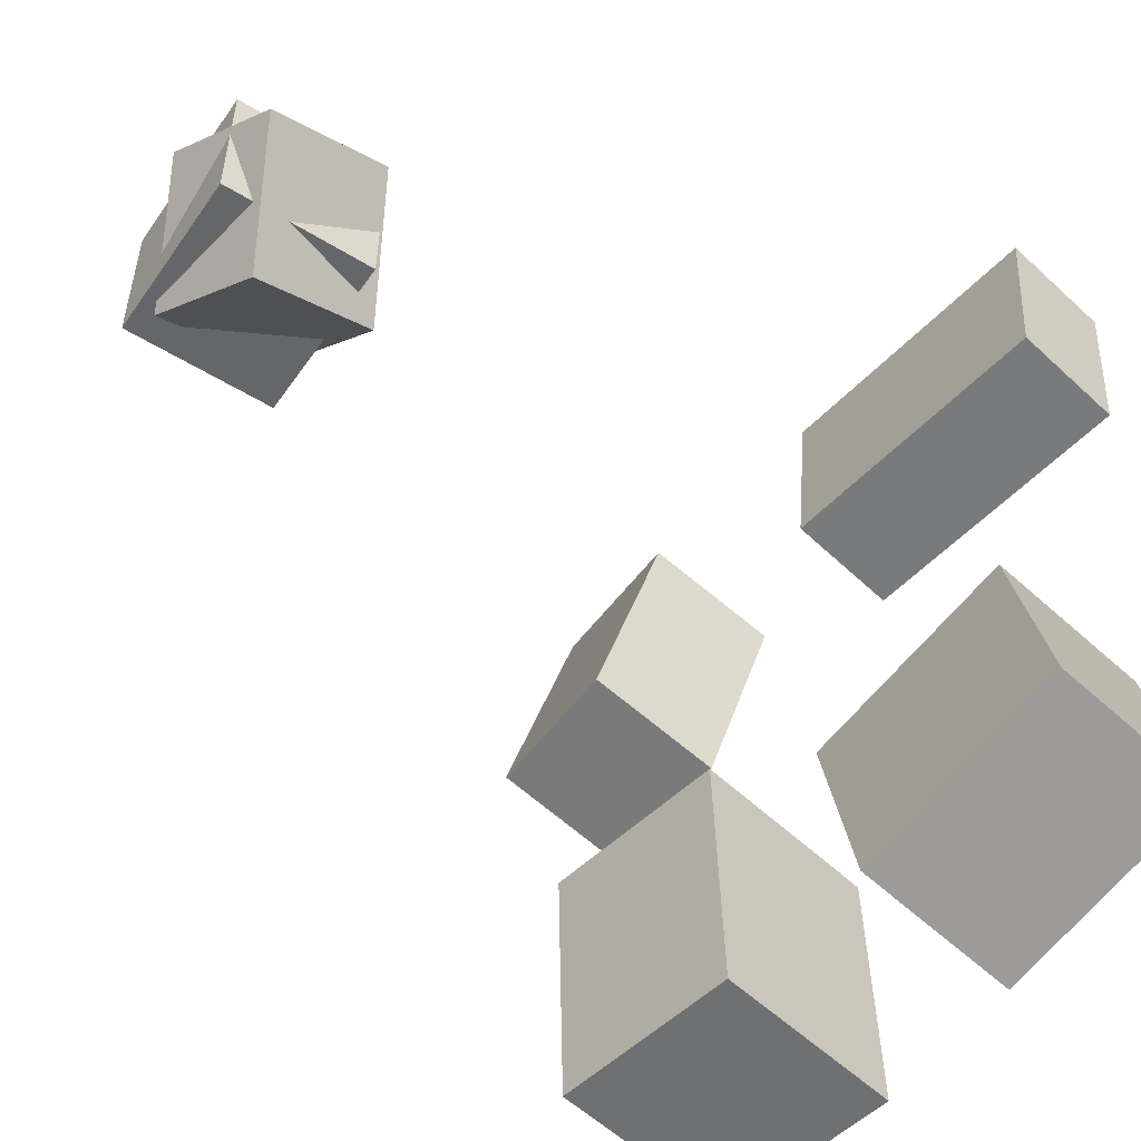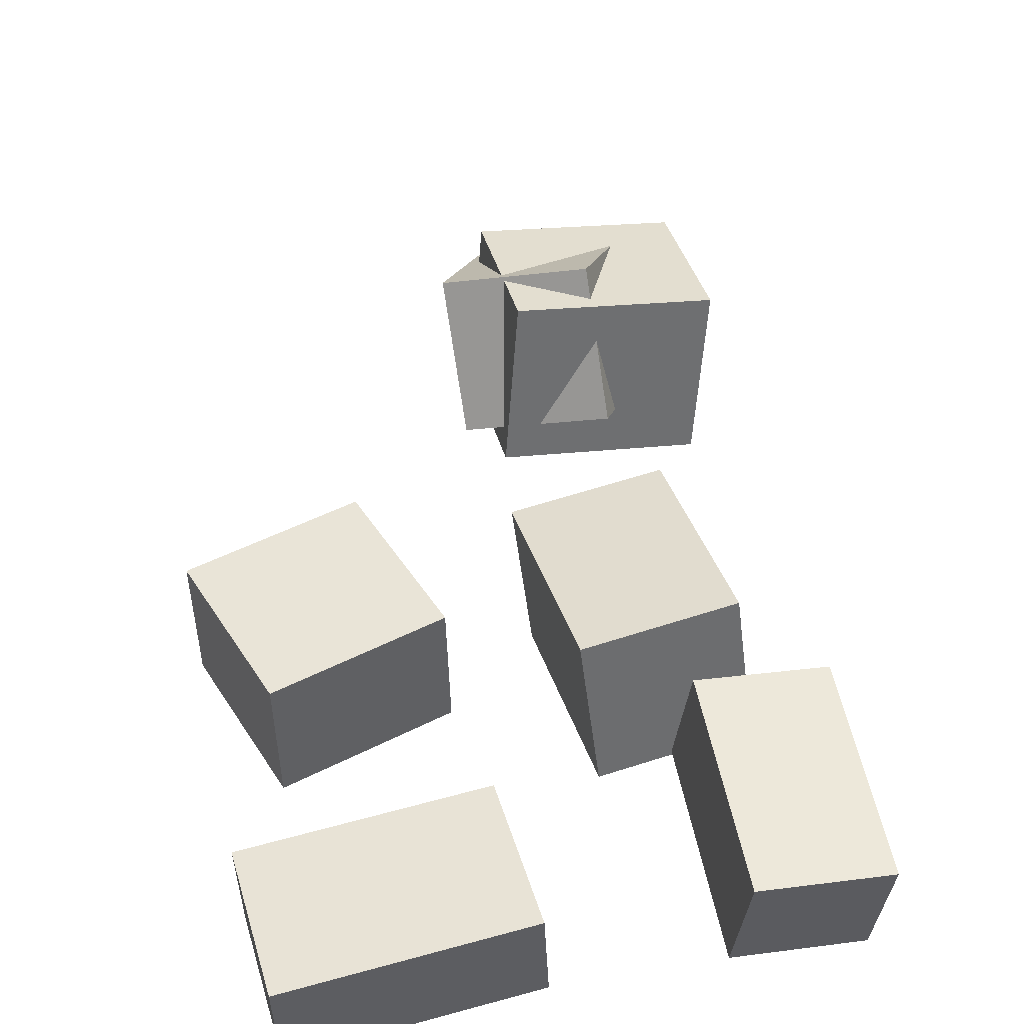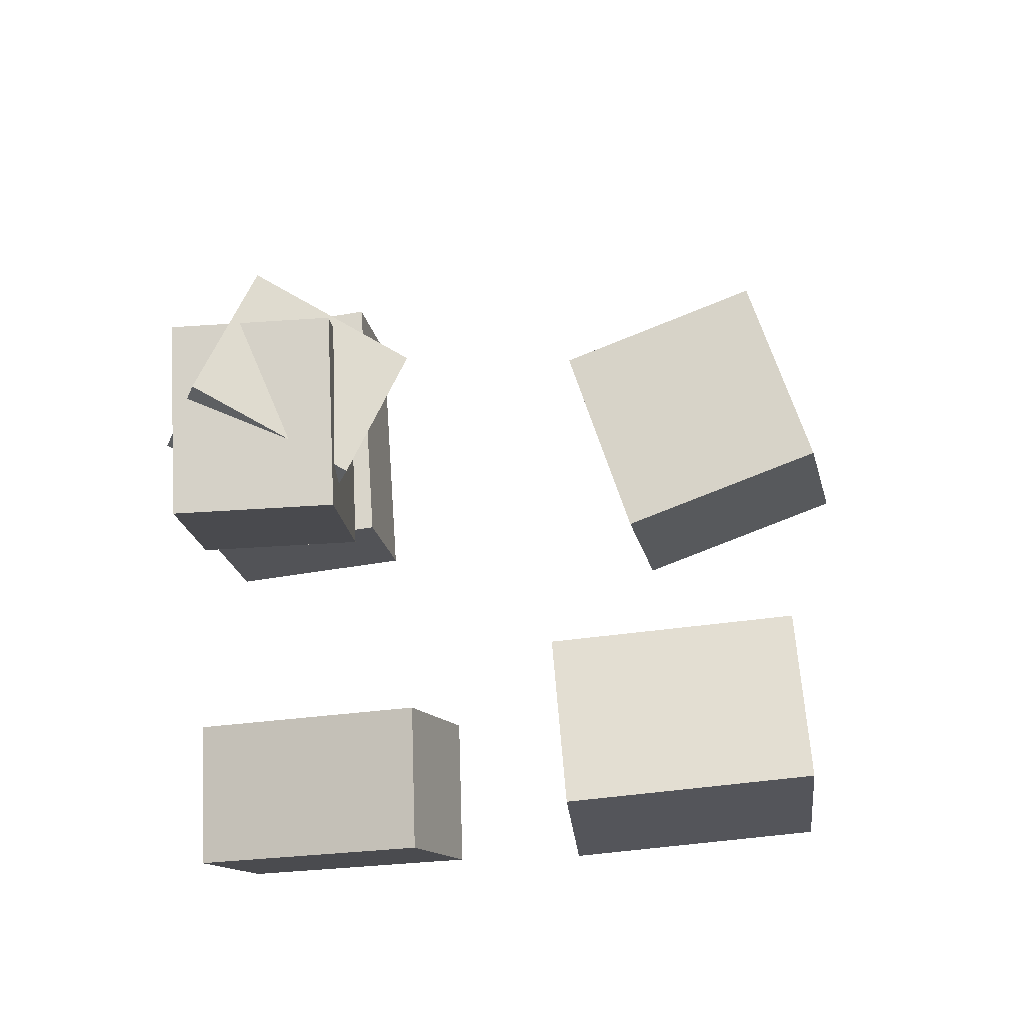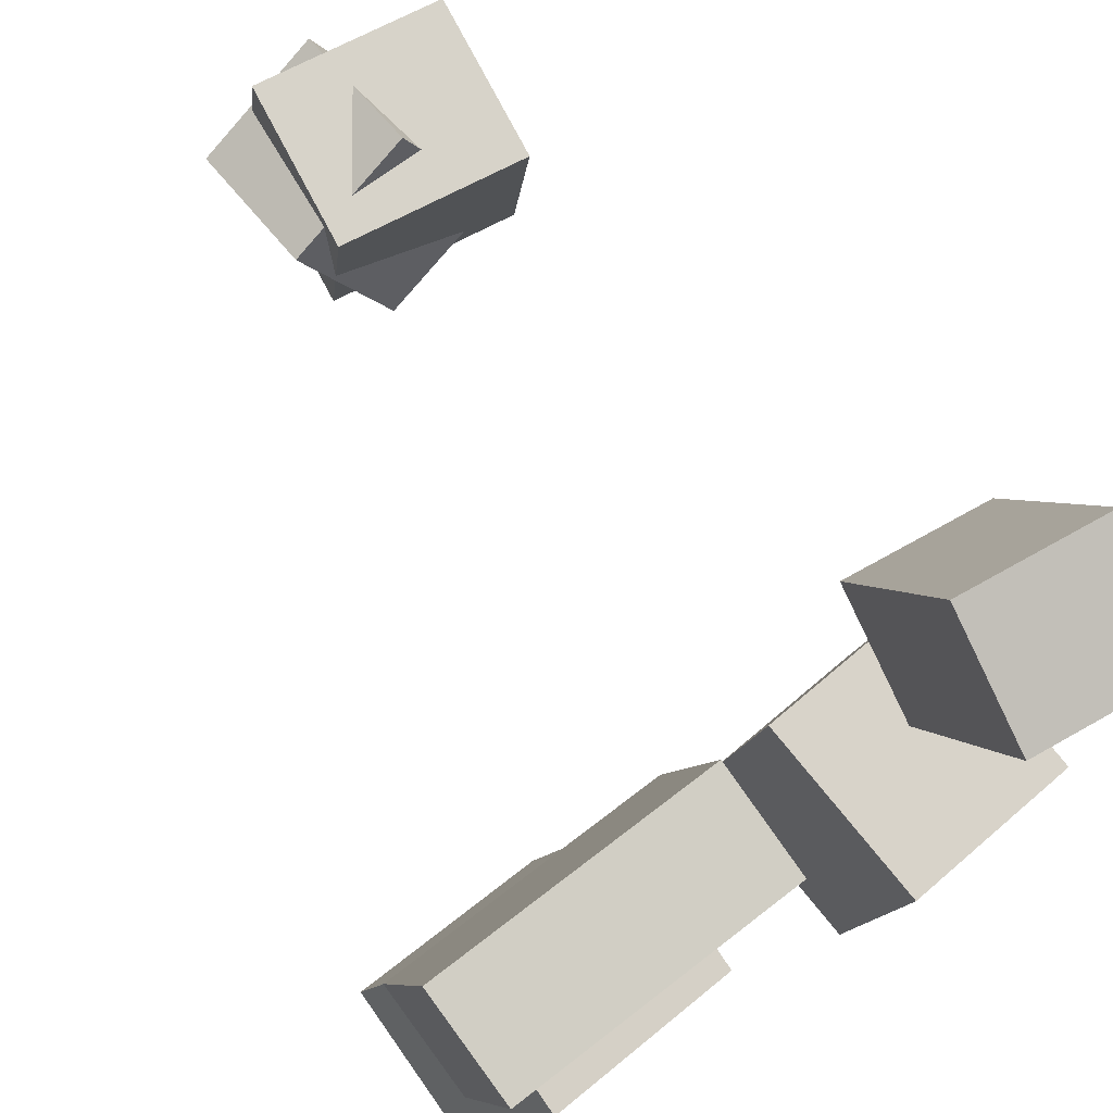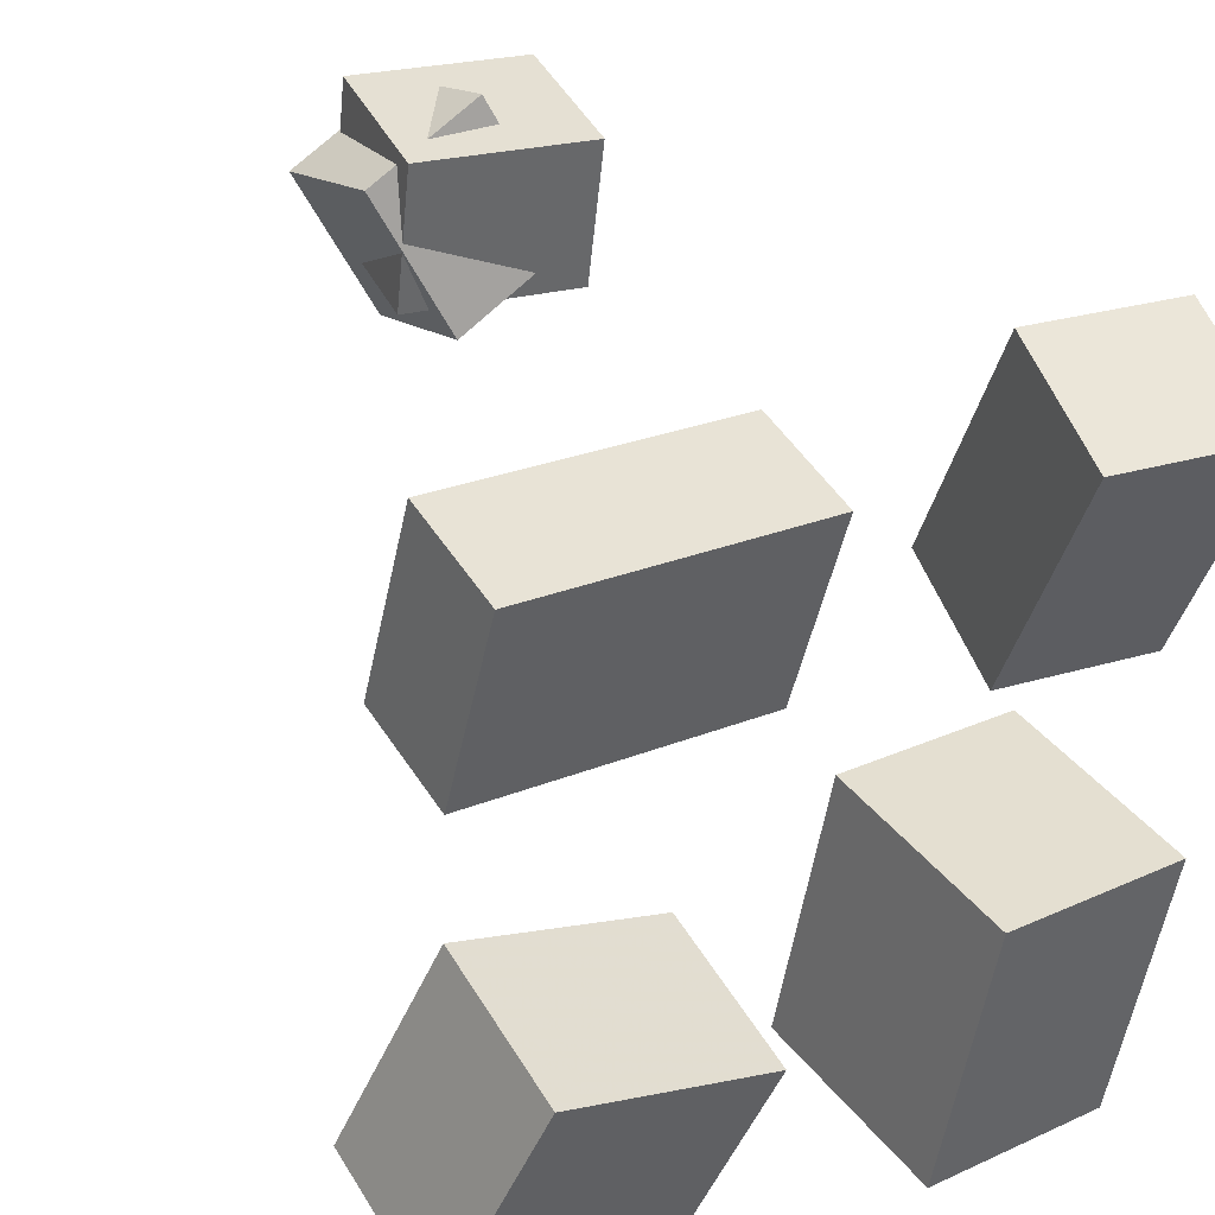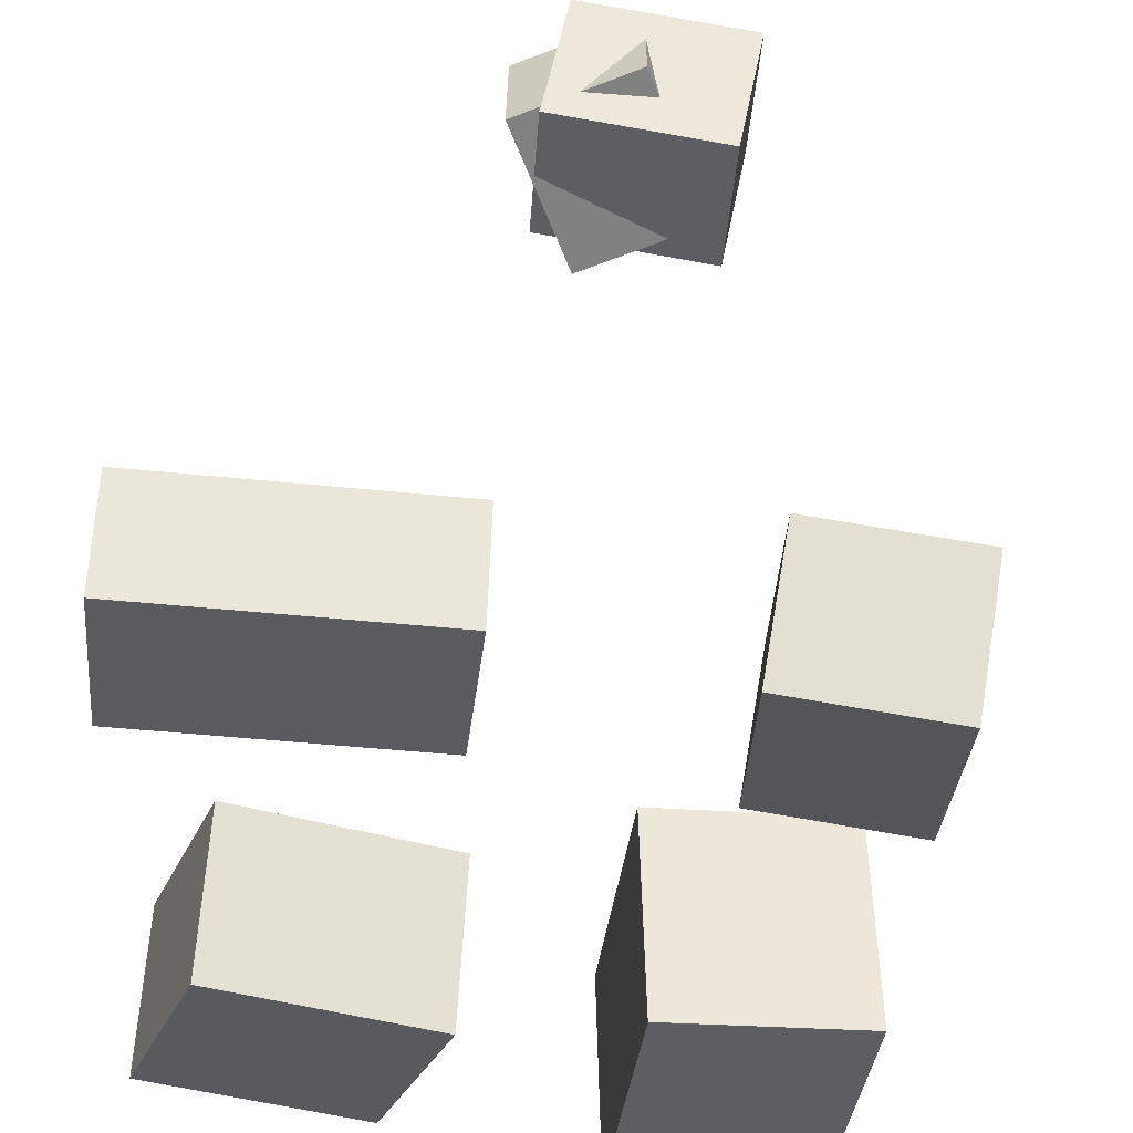
<metadata>
{"format":"obj","ext":"obj","renderer":"f3d","projection":"perspective","resolution":1024,"background":"white","views":[{"elev":-45.9,"azim":-126.9,"up":"+Z"},{"elev":31.7,"azim":-8.9,"up":"+Y"},{"elev":73.3,"azim":92.3,"up":"+Y"},{"elev":76.4,"azim":-31.7,"up":"+Z"},{"elev":35.6,"azim":-27.5,"up":"+Z"},{"elev":46.1,"azim":6.8,"up":"+Z"}]}
</metadata>
<code>
v -0.1226 0.3751 0.24
v -0.1064 0.3604 0.4483
v -0.109 0.5957 0.2545
v -0.09278 0.581 0.4628
v 0.1304 0.3609 0.2194
v 0.1466 0.3462 0.4277
v 0.144 0.5814 0.2339
v 0.1602 0.5667 0.4422
f 1.0 7.0 5.0
f 1.0 3.0 7.0
f 1.0 4.0 3.0
f 1.0 2.0 4.0
f 3.0 8.0 7.0
f 3.0 4.0 8.0
f 5.0 7.0 8.0
f 5.0 8.0 6.0
f 1.0 5.0 6.0
f 1.0 6.0 2.0
f 2.0 6.0 8.0
f 2.0 8.0 4.0
v -0.2312 -0.2608 -0.4871
v -0.5353 -0.304 -0.3751
v -0.1123 -0.3189 -0.1868
v -0.4164 -0.3621 -0.07477
v -0.2166 -0.4966 -0.5385
v -0.5208 -0.5398 -0.4265
v -0.09771 -0.5547 -0.2382
v -0.4019 -0.5979 -0.1262
f 9.0 15.0 13.0
f 9.0 11.0 15.0
f 9.0 12.0 11.0
f 9.0 10.0 12.0
f 11.0 16.0 15.0
f 11.0 12.0 16.0
f 13.0 15.0 16.0
f 13.0 16.0 14.0
f 9.0 13.0 14.0
f 9.0 14.0 10.0
f 10.0 14.0 16.0
f 10.0 16.0 12.0
v -0.06188 0.3347 0.209
v -0.153 0.3855 0.4119
v -0.08307 0.5232 0.1524
v -0.1742 0.5739 0.3553
v 0.1131 0.375 0.2775
v 0.02192 0.4257 0.4804
v 0.09188 0.5634 0.2209
v 0.0007322 0.6141 0.4238
f 17.0 23.0 21.0
f 17.0 19.0 23.0
f 17.0 20.0 19.0
f 17.0 18.0 20.0
f 19.0 24.0 23.0
f 19.0 20.0 24.0
f 21.0 23.0 24.0
f 21.0 24.0 22.0
f 17.0 21.0 22.0
f 17.0 22.0 18.0
f 18.0 22.0 24.0
f 18.0 24.0 20.0
v -0.4875 -0.5401 0.2593
v -0.4528 -0.5926 0.5235
v -0.5009 -0.3832 0.2922
v -0.4661 -0.4357 0.5564
v -0.08172 -0.4963 0.2145
v -0.04694 -0.5488 0.4788
v -0.09503 -0.3394 0.2475
v -0.06025 -0.3919 0.5117
f 25.0 31.0 29.0
f 25.0 27.0 31.0
f 25.0 28.0 27.0
f 25.0 26.0 28.0
f 27.0 32.0 31.0
f 27.0 28.0 32.0
f 29.0 31.0 32.0
f 29.0 32.0 30.0
f 25.0 29.0 30.0
f 25.0 30.0 26.0
f 26.0 30.0 32.0
f 26.0 32.0 28.0
v 0.4117 -0.569 -0.124
v 0.3695 -0.2784 -0.09518
v 0.1378 -0.612 -0.09095
v 0.09562 -0.3215 -0.06215
v 0.3592 -0.5375 -0.5182
v 0.317 -0.247 -0.4894
v 0.08535 -0.5806 -0.4852
v 0.04313 -0.2901 -0.4564
f 33.0 39.0 37.0
f 33.0 35.0 39.0
f 33.0 36.0 35.0
f 33.0 34.0 36.0
f 35.0 40.0 39.0
f 35.0 36.0 40.0
f 37.0 39.0 40.0
f 37.0 40.0 38.0
f 33.0 37.0 38.0
f 33.0 38.0 34.0
f 34.0 38.0 40.0
f 34.0 40.0 36.0
v 0.4451 -0.4404 0.07261
v 0.4576 -0.2499 0.144
v 0.4642 -0.5737 0.4249
v 0.4766 -0.3832 0.4963
v 0.2207 -0.4315 0.08812
v 0.2331 -0.241 0.1595
v 0.2397 -0.5648 0.4404
v 0.2522 -0.3743 0.5118
f 41.0 47.0 45.0
f 41.0 43.0 47.0
f 41.0 44.0 43.0
f 41.0 42.0 44.0
f 43.0 48.0 47.0
f 43.0 44.0 48.0
f 45.0 47.0 48.0
f 45.0 48.0 46.0
f 41.0 45.0 46.0
f 41.0 46.0 42.0
f 42.0 46.0 48.0
f 42.0 48.0 44.0

</code>
